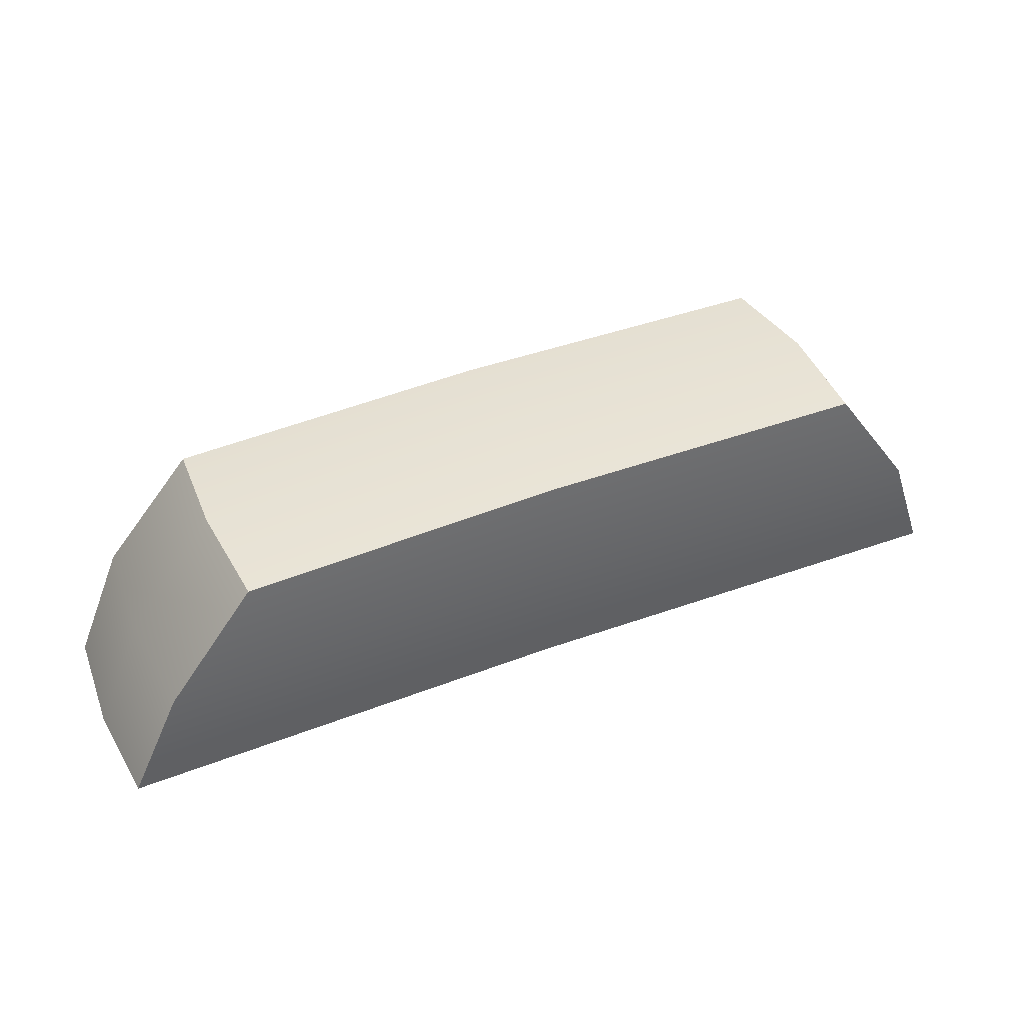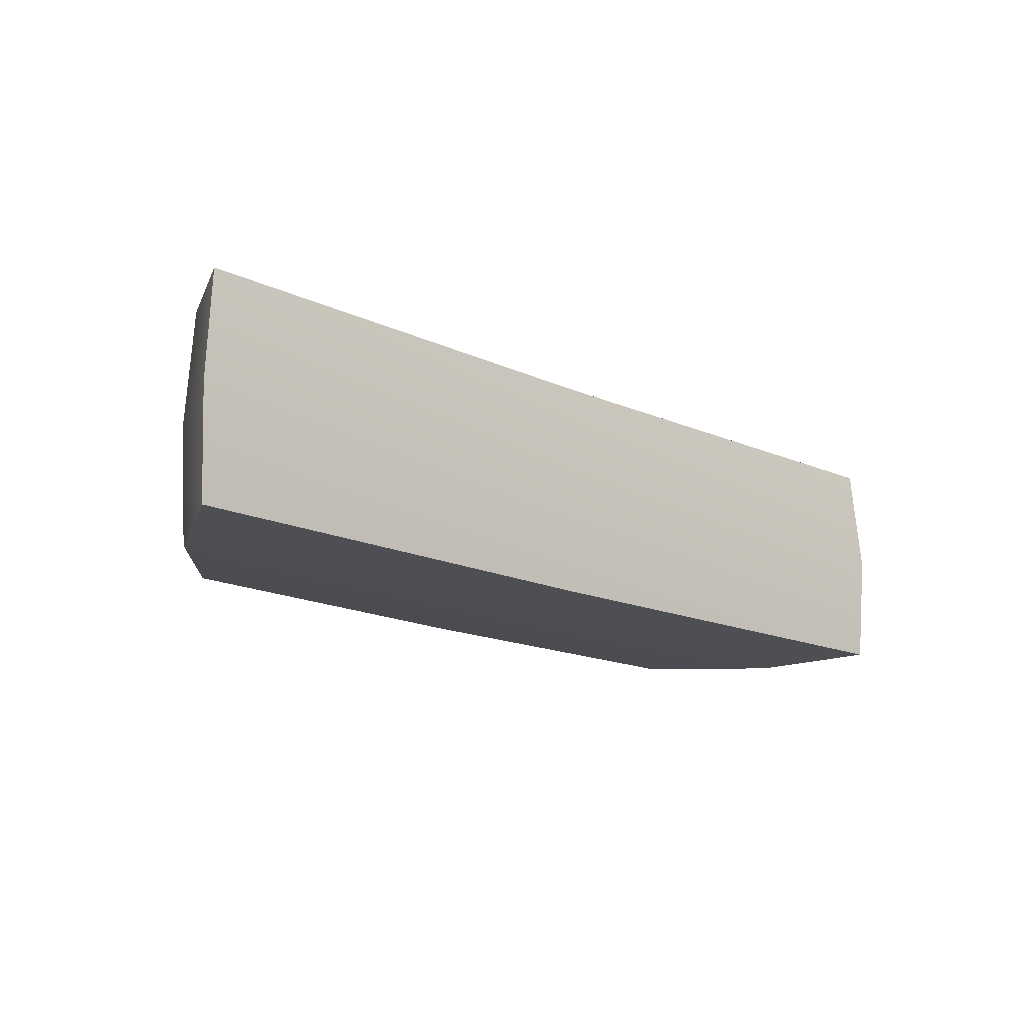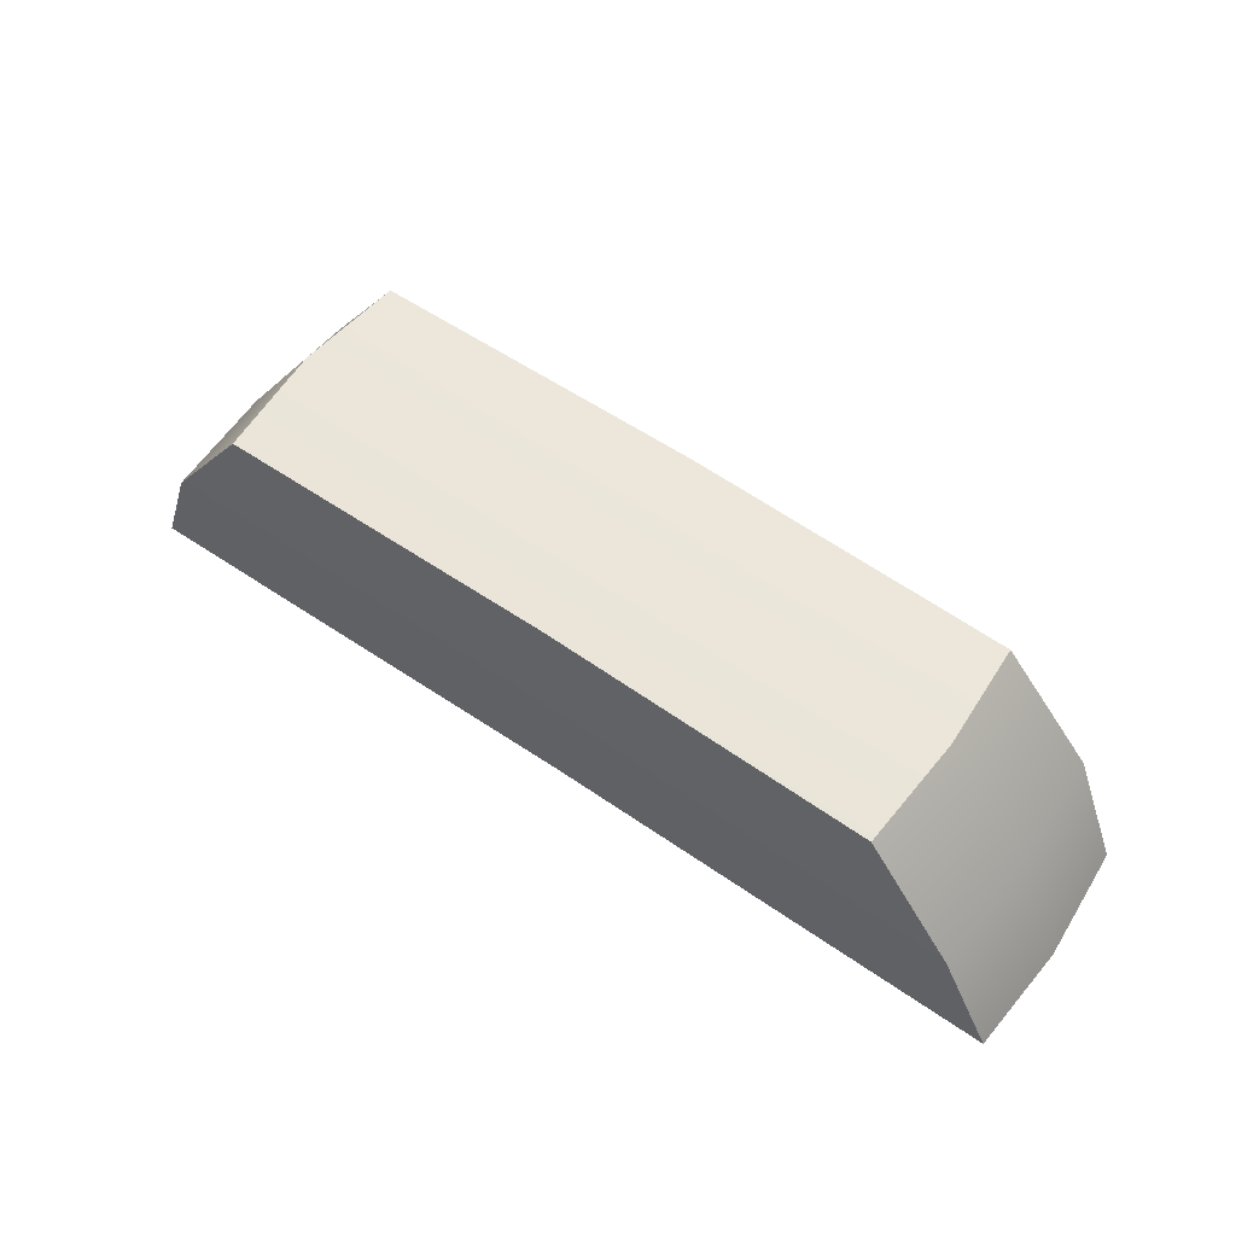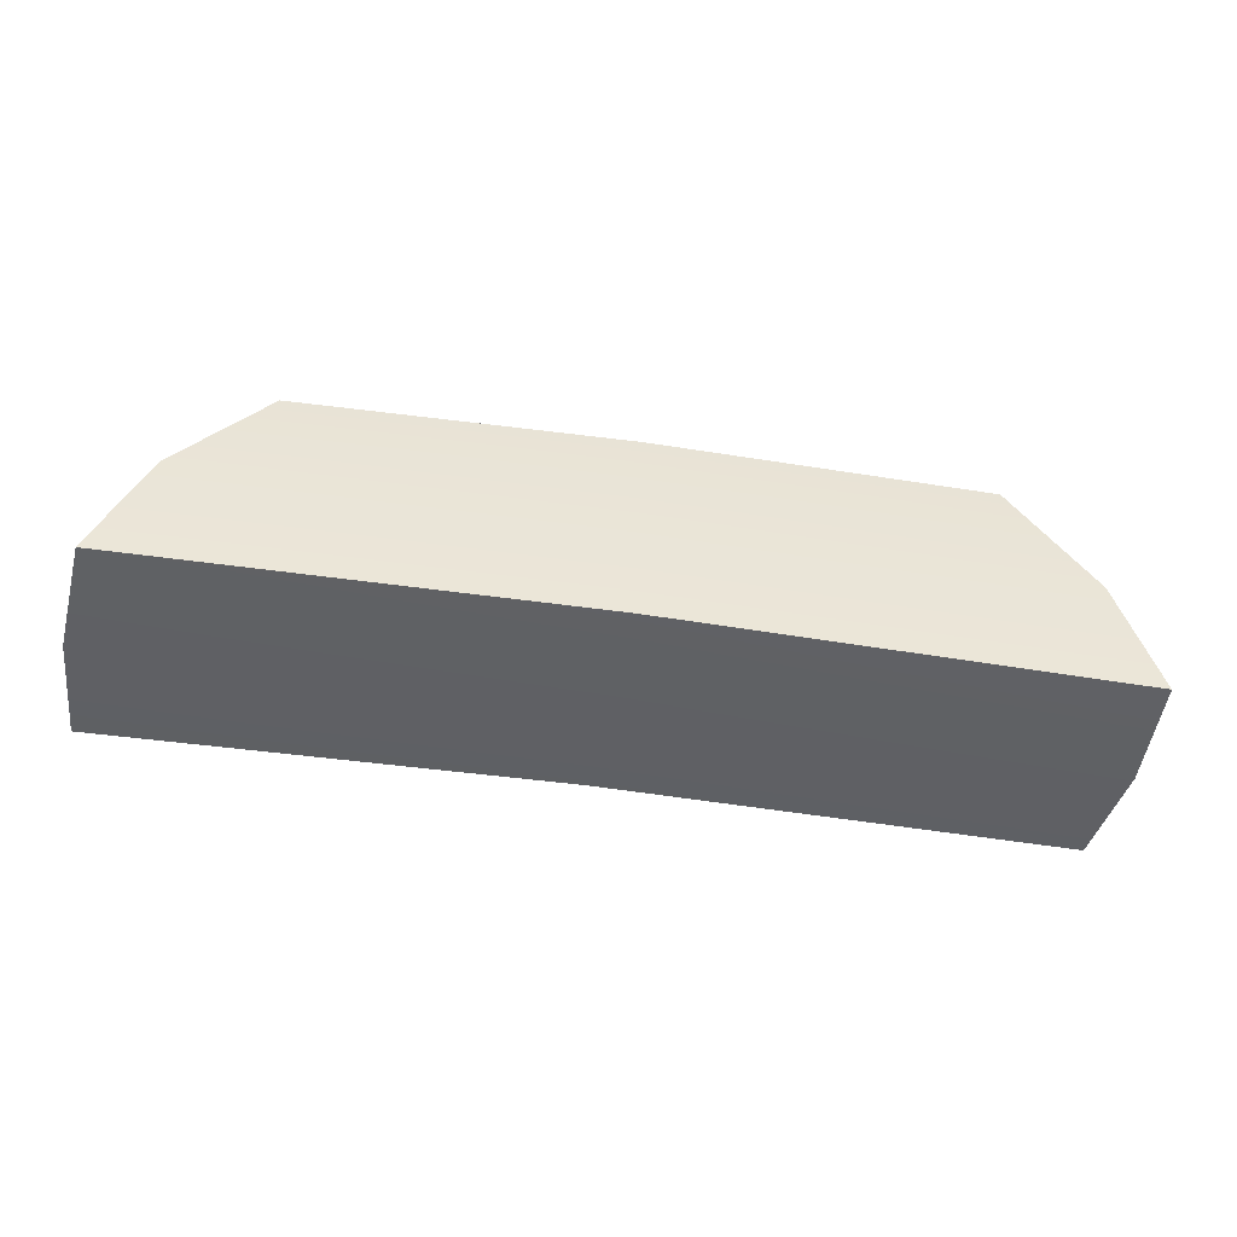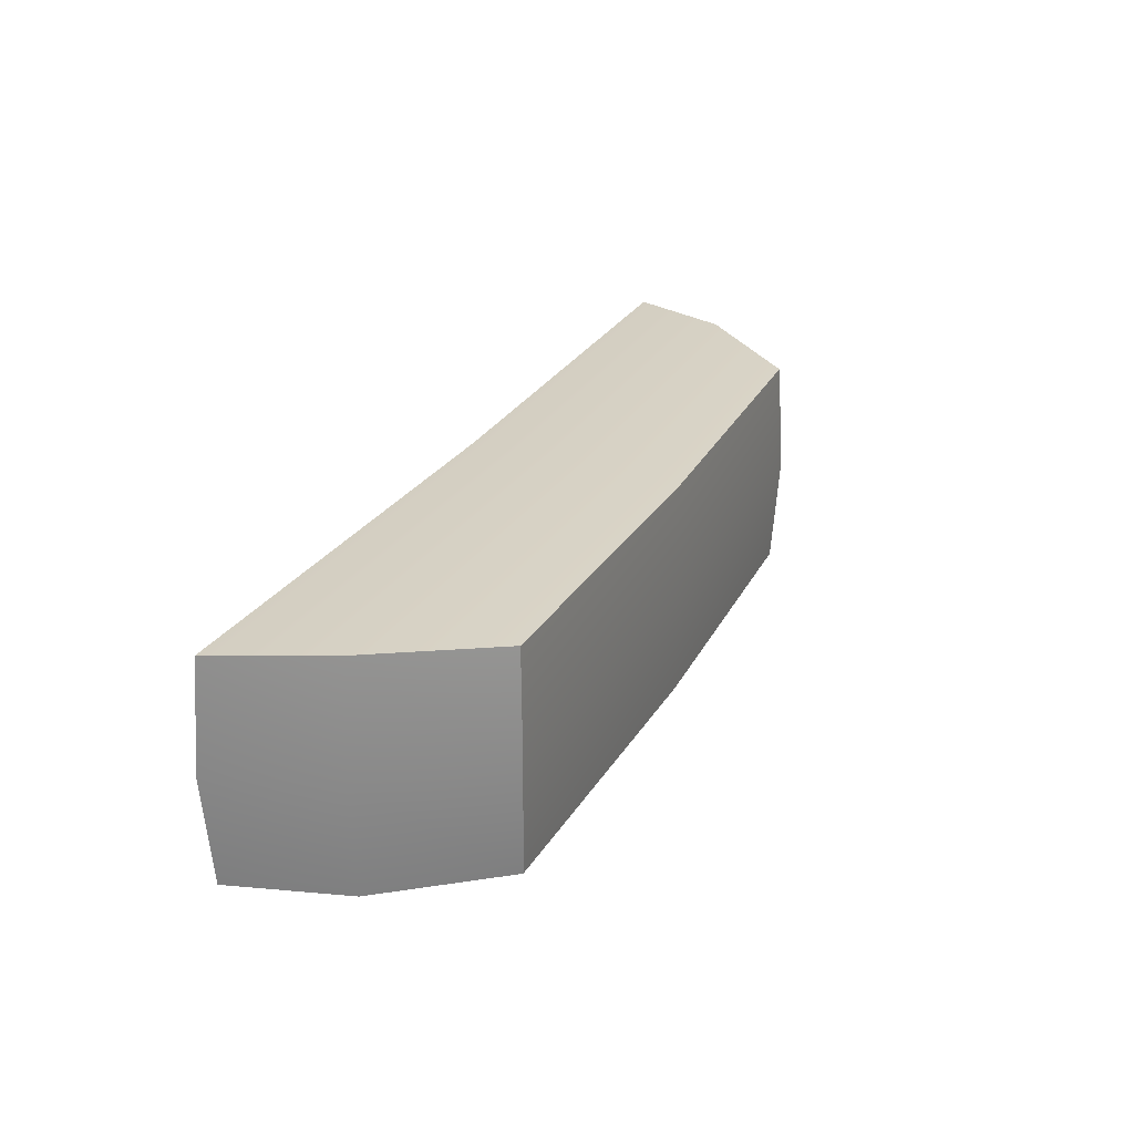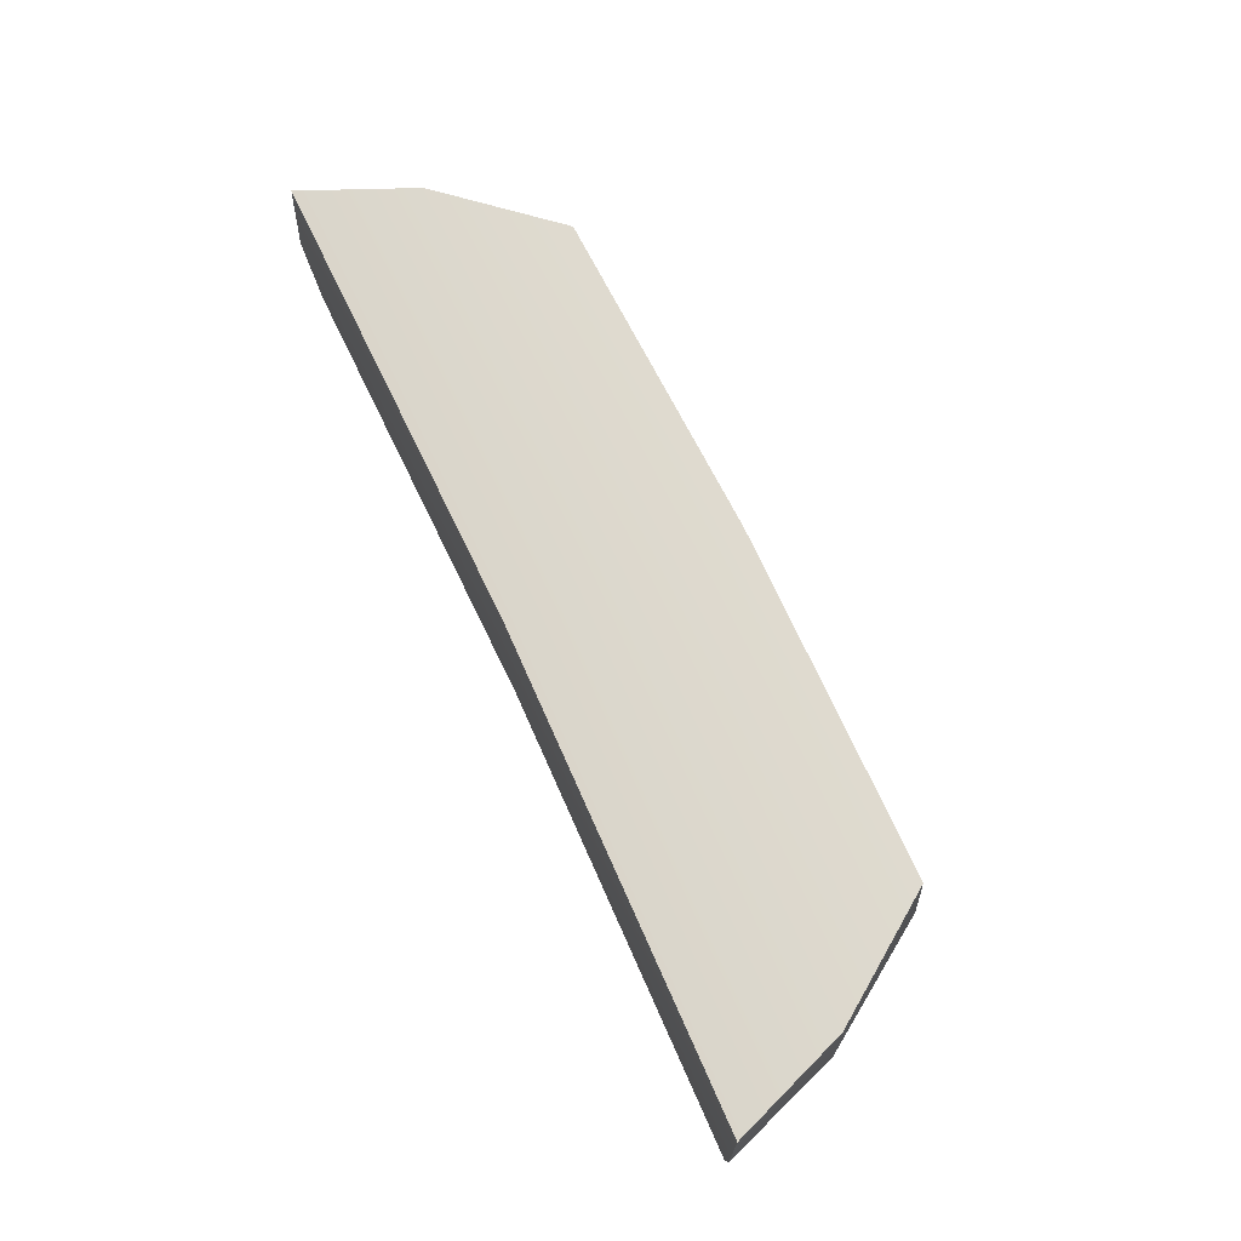
<metadata>
{"format":"obj","ext":"obj","renderer":"f3d","projection":"perspective","resolution":1024,"background":"white","views":[{"elev":40.3,"azim":-24.2,"up":"+Y"},{"elev":-16.6,"azim":-41.6,"up":"+Z"},{"elev":56.4,"azim":-144.6,"up":"+Y"},{"elev":-45.3,"azim":-11.1,"up":"+Y"},{"elev":27.0,"azim":115.3,"up":"+Z"},{"elev":72.4,"azim":65.8,"up":"+Z"}]}
</metadata>
<code>
g default
v 0.8955 -0.2702 -0.293
v 0.7855 0.01996 -0.3067
v 0.5746 0.3132 -0.2932
v 0.5941 0.3258 -0.006815
v 0.5743 0.3132 0.2796
v 0.7852 0.01997 0.2933
v 0.8952 -0.2702 0.2797
v 0.9142 -0.284 -0.006647
v 0.8046 0.01939 -0.006701
v -1.493 -0.3009 0.2785
v -1.366 -0.01776 0.2922
v -1.138 0.2623 0.2787
v -1.157 0.2761 -0.007739
v -1.138 0.2623 -0.2941
v -1.366 -0.01776 -0.3078
v -1.493 -0.3009 -0.2943
v -1.513 -0.3135 -0.007913
v -1.385 -0.01718 -0.007852
v -0.3117 0.02079 0.2927
v -0.3031 0.3074 0.2791
v -0.3026 0.3207 -0.007255
v -0.3028 0.3074 -0.2936
v -0.3114 0.02078 -0.3073
v -0.32 -0.2659 -0.2936
v -0.3206 -0.2791 -0.007258
v -0.3203 -0.2659 0.2791
g FoodShortRLowerArm
f 7 8 9 6
f 8 1 2 9
f 6 9 4 5
f 9 2 3 4
f 10 26 19 11
f 11 19 20 12
f 12 20 21 13
f 13 21 22 14
f 14 22 23 15
f 15 23 24 16
f 16 24 25 17
f 17 25 26 10
f 16 17 18 15
f 17 10 11 18
f 15 18 13 14
f 18 11 12 13
f 19 6 5 20
f 21 20 5 4
f 22 21 4 3
f 23 22 3 2
f 24 23 2 1
f 25 24 1 8
f 26 25 8 7
f 19 26 7 6

</code>
